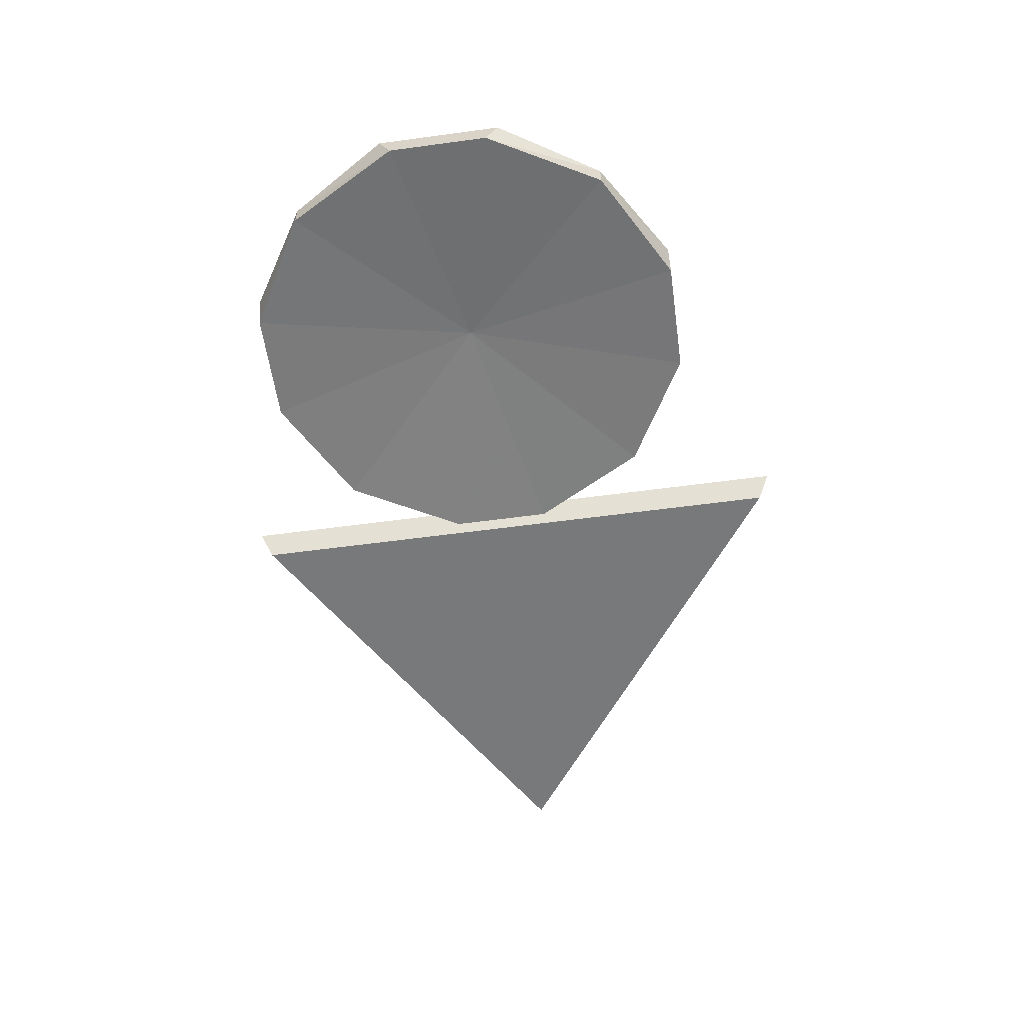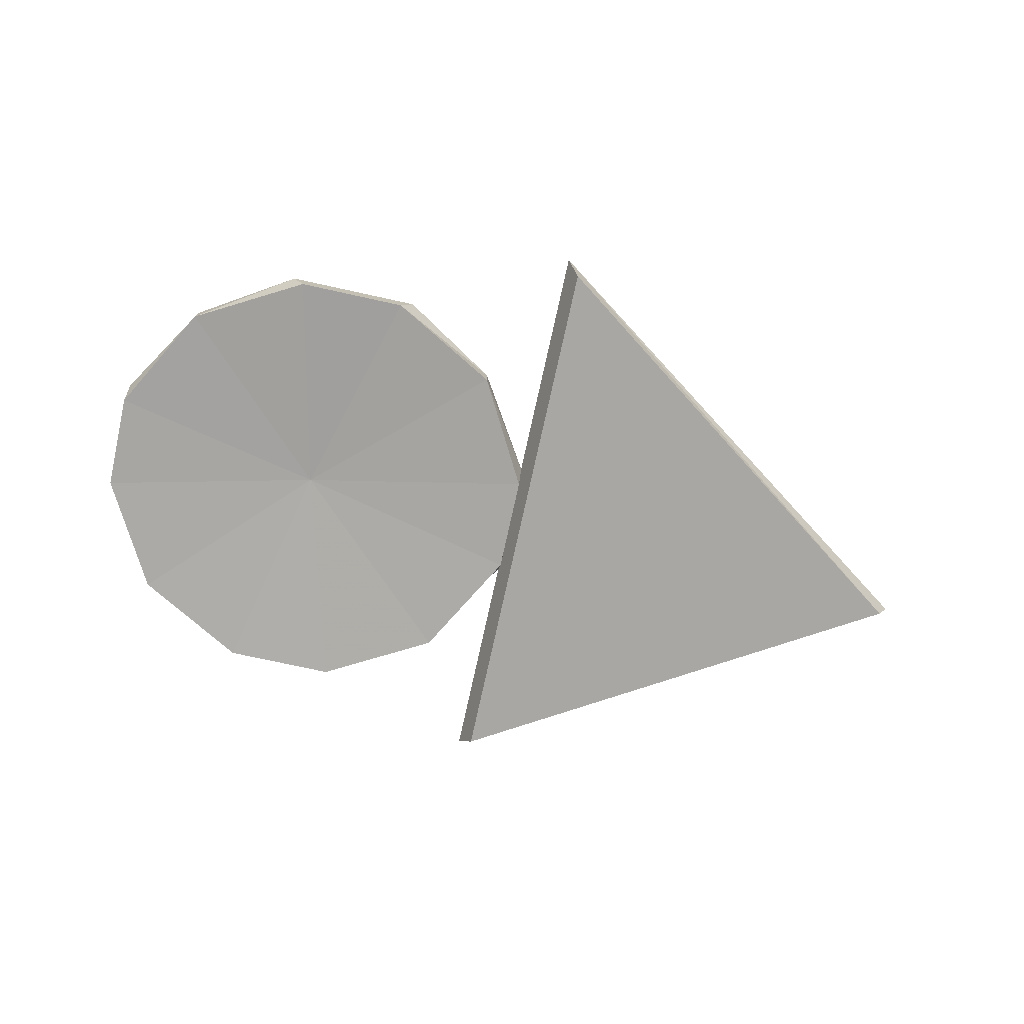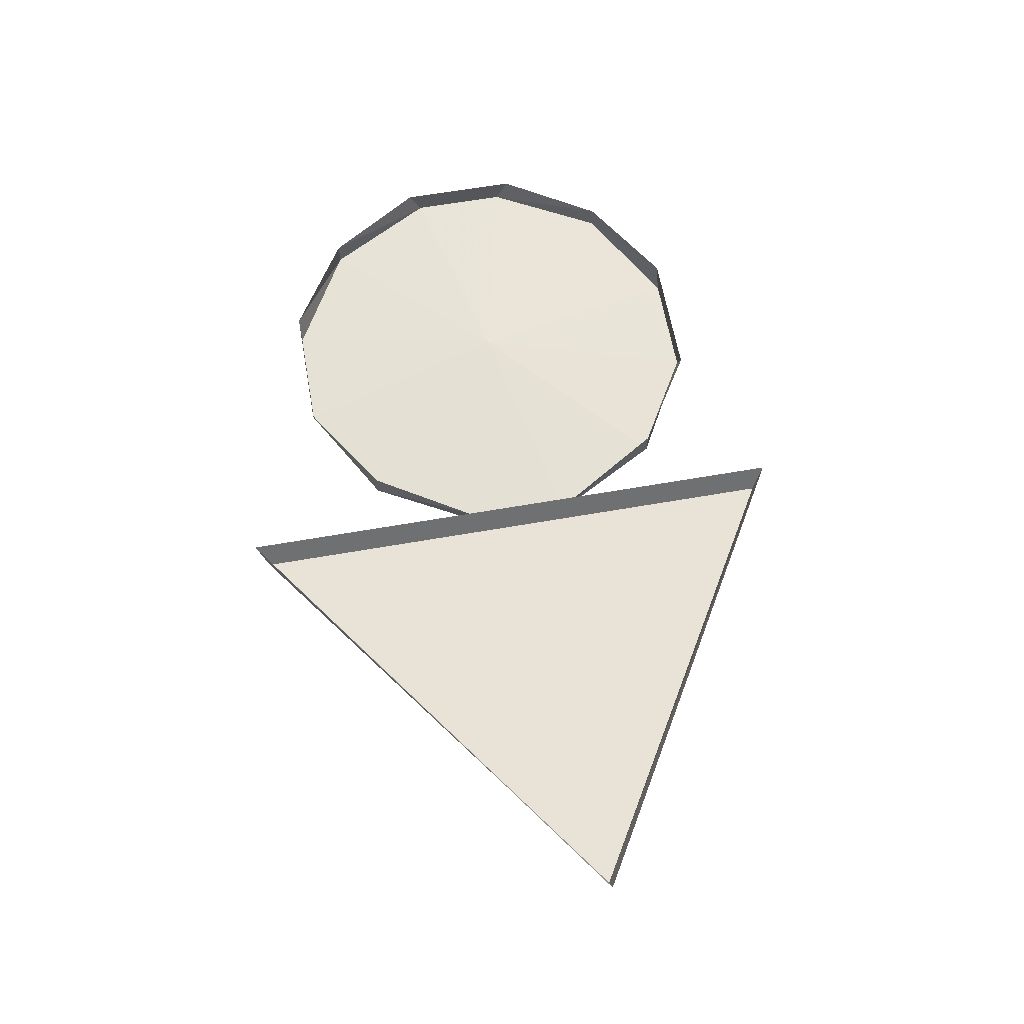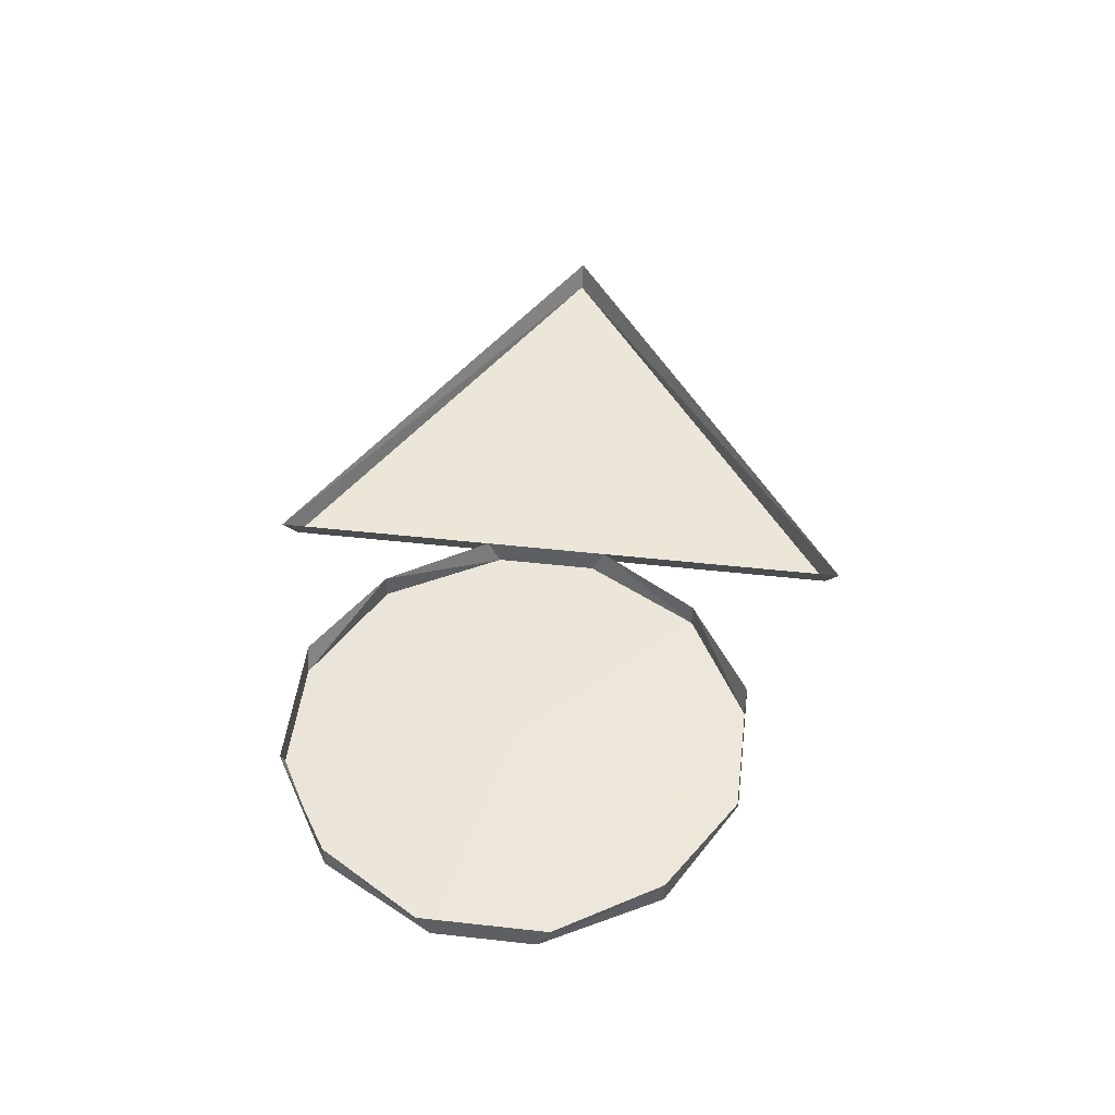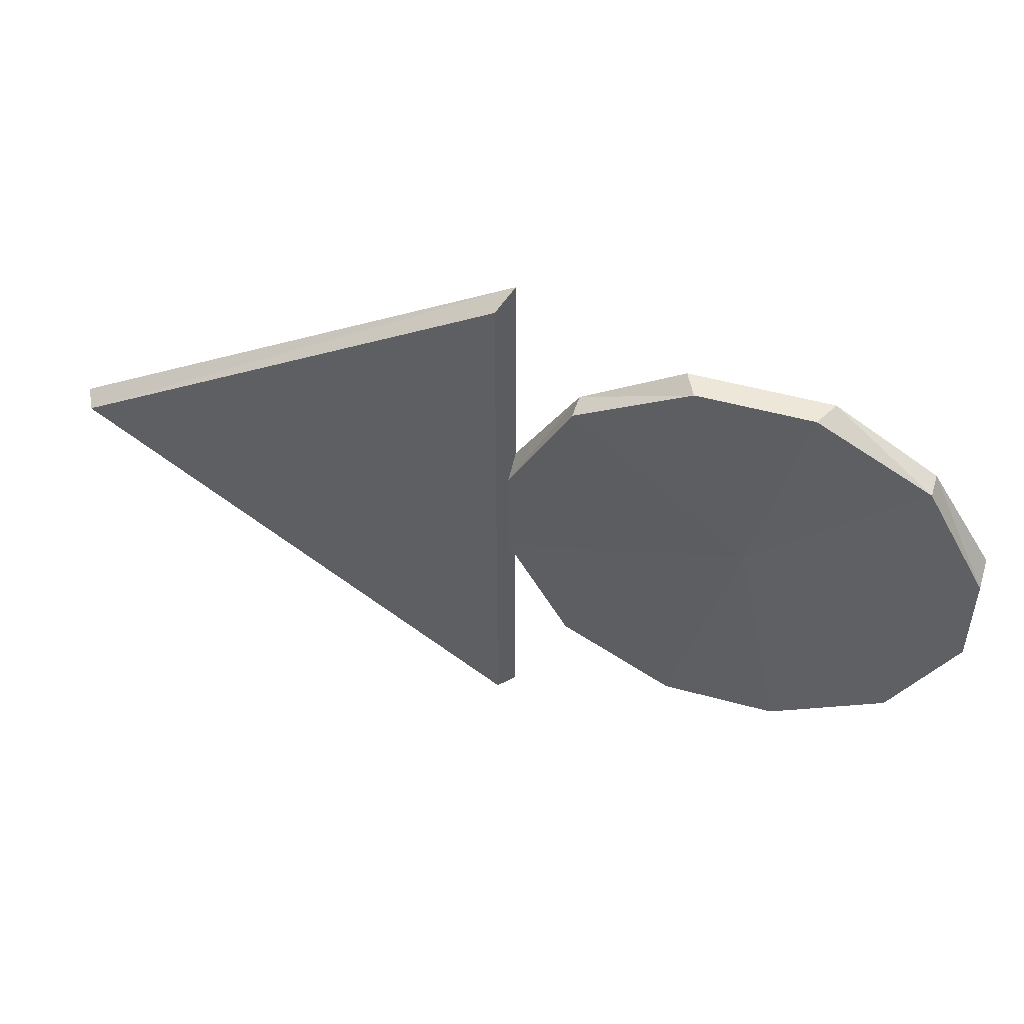
<metadata>
{"format":"obj","ext":"obj","renderer":"f3d","projection":"perspective","resolution":1024,"background":"white","views":[{"elev":-57.7,"azim":98.0,"up":"+Y"},{"elev":-74.6,"azim":167.6,"up":"+Y"},{"elev":62.5,"azim":-100.1,"up":"+Y"},{"elev":49.1,"azim":97.0,"up":"+Y"},{"elev":49.9,"azim":16.9,"up":"+Z"}]}
</metadata>
<code>
v -0.3125 -0.01562 0.007812
v -0.3203 0 0.007812
v -0.03125 0 -0.1953
v -0.03906 -0.01562 -0.1875
v -0.03906 -0.01562 0.1719
v -0.03125 0 0.1797
v 0.2188 0 -0.1016
v 0.2578 0 -0.03906
v 0.2578 -0.01562 -0.03125
v 0.2188 -0.01562 -0.1016
v 0.1562 0 -0.1406
v 0.1484 -0.01562 -0.1406
v 0.07812 -0.01562 -0.1406
v 0.07031 0 -0.1406
v 0.007812 0 -0.1016
v 0.007812 -0.01562 -0.1016
v -0.03125 0 -0.03906
v -0.03125 -0.01562 -0.03125
v -0.03125 0 0.03906
v -0.03125 -0.01562 0.03125
v 0.007812 0 0.1016
v 0.007812 -0.01562 0.1016
v 0.07812 -0.01562 0.1406
v 0.07031 0 0.1406
v 0.1562 0 0.1406
v 0.1484 -0.01562 0.1406
v 0.2188 -0.01562 0.1016
v 0.2188 0 0.1016
v 0.2578 -0.01562 0.03125
v 0.2578 0 0.03906
v 0.1172 -0.007812 0
v -0.007812 0 -0.007812
v -0.007812 0 -0.007812
v -0.007812 0 -0.007812
v -0.007812 0 -0.007812
v -0.007812 0 -0.007812
v -0.007812 0 -0.007812
v -0.007812 0 -0.007812
v -0.007812 0 -0.007812
f 1 2 3
f 1 3 4
f 1 5 6
f 1 6 2
f 6 5 4
f 6 4 3
f 1 4 5
f 7 8 9
f 7 9 10
f 7 10 11
f 11 10 12
f 11 12 13
f 11 13 14
f 14 13 15
f 15 13 16
f 15 16 17
f 17 16 18
f 17 18 19
f 19 18 20
f 19 20 21
f 21 20 22
f 21 22 23
f 21 23 24
f 24 23 25
f 25 23 26
f 25 26 27
f 25 27 28
f 28 27 29
f 28 29 30
f 30 29 8
f 8 29 9
f 9 29 31
f 9 31 10
f 10 31 12
f 12 31 13
f 13 31 16
f 16 31 18
f 18 31 20
f 20 31 22
f 22 31 23
f 23 31 26
f 26 31 27
f 27 31 29

</code>
